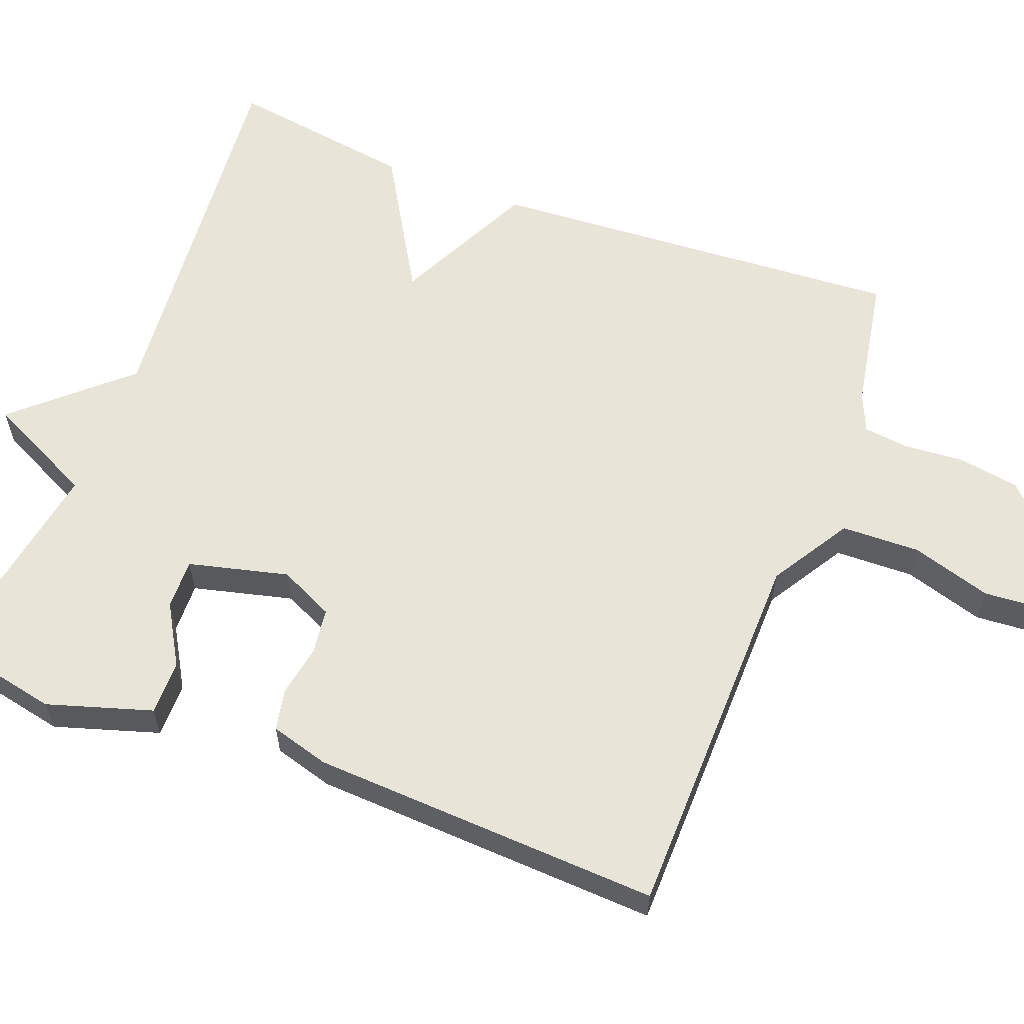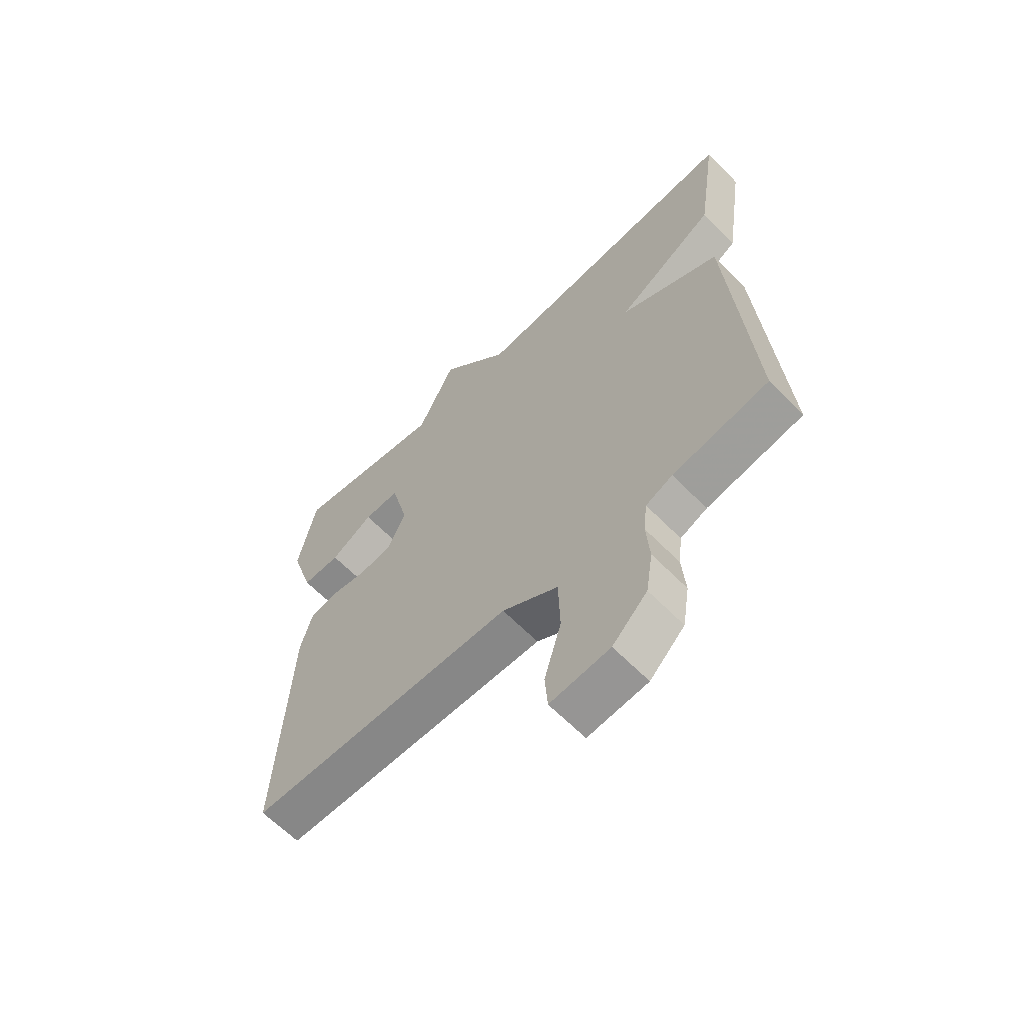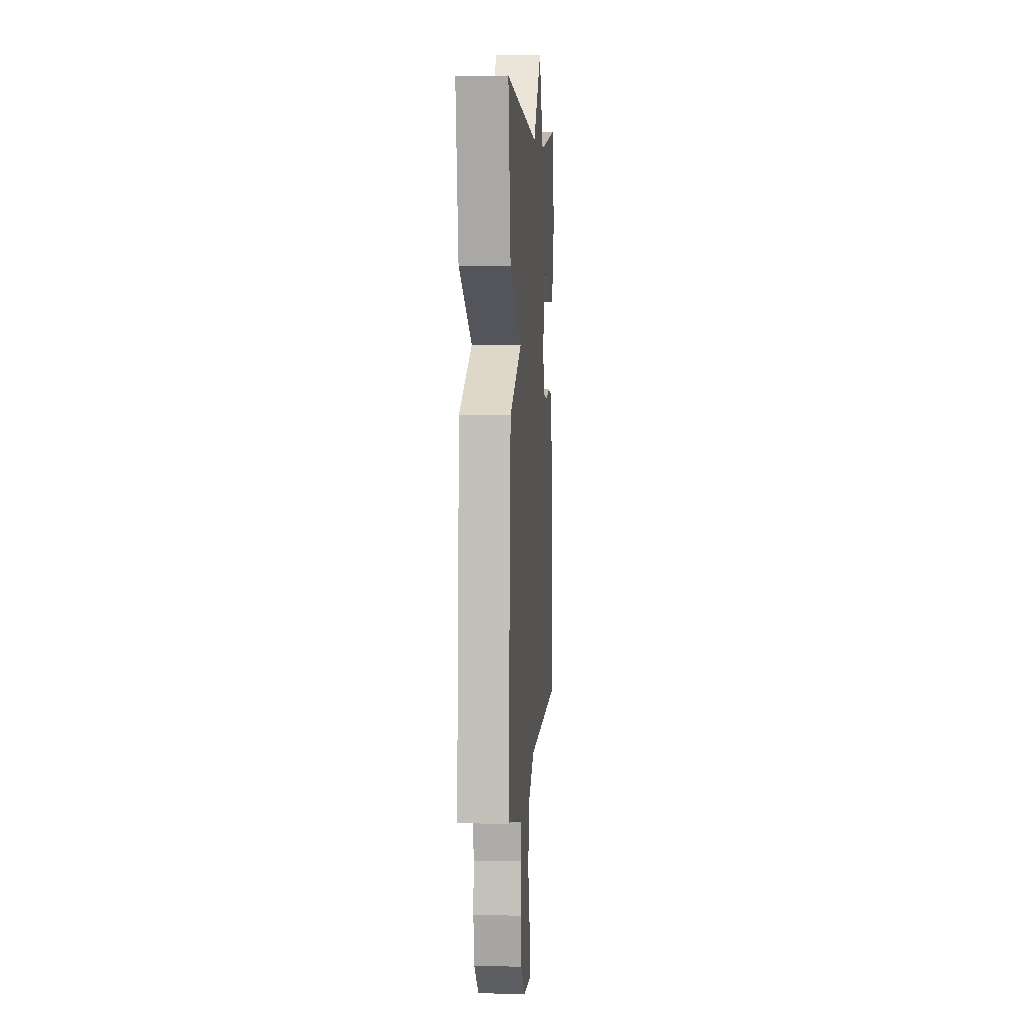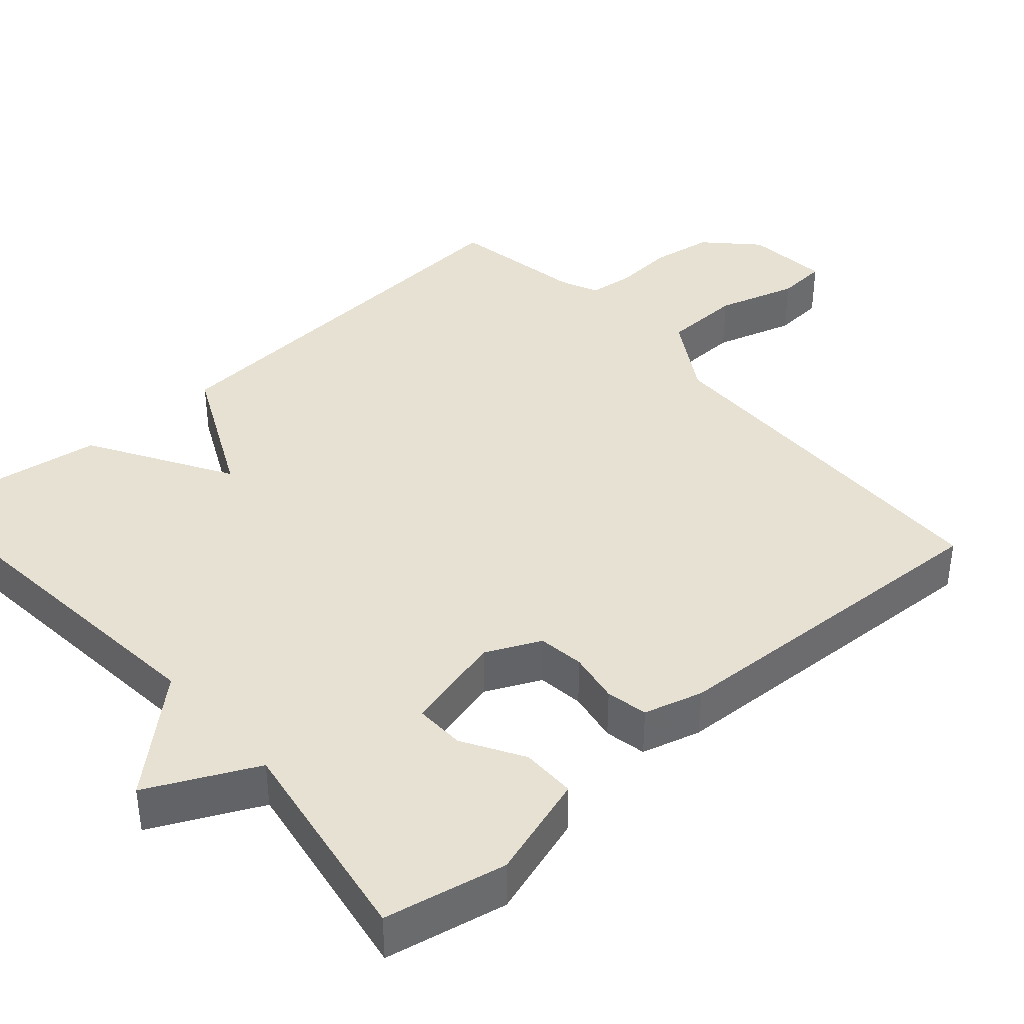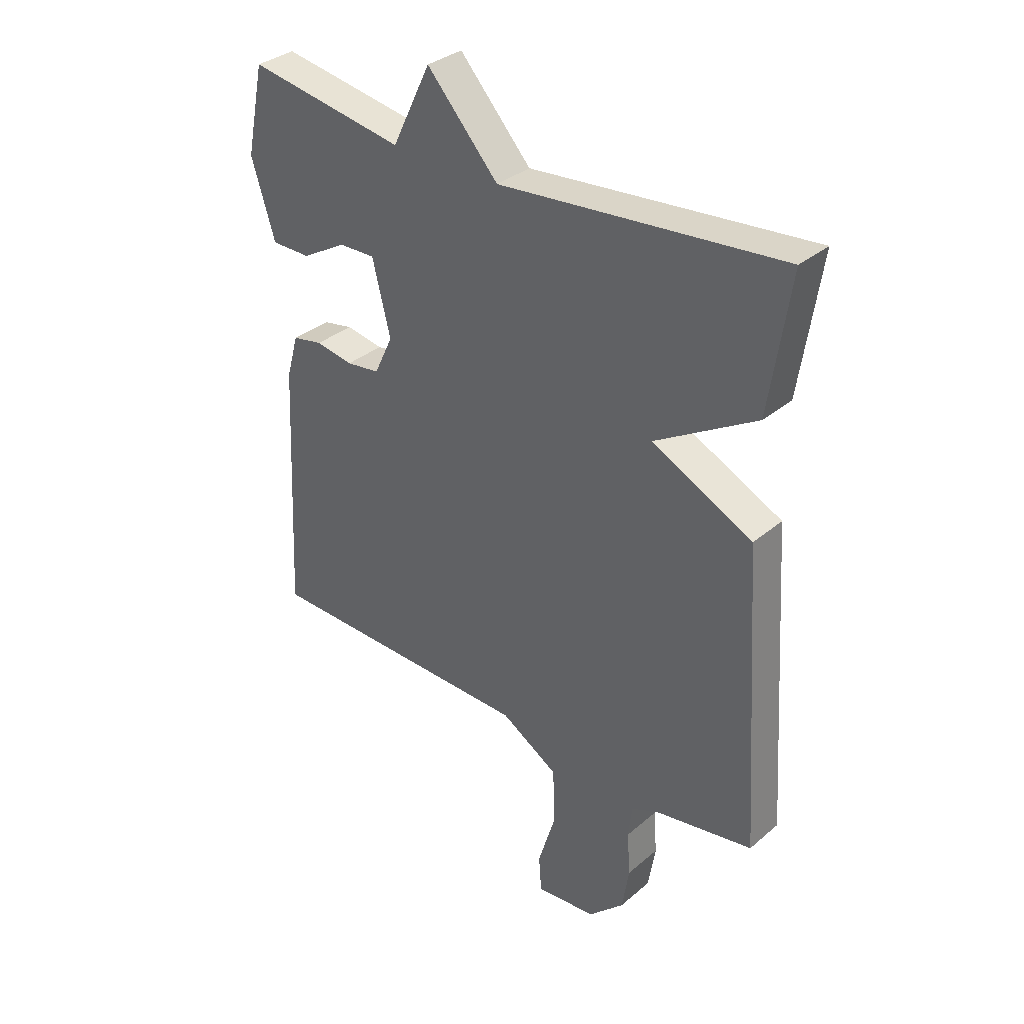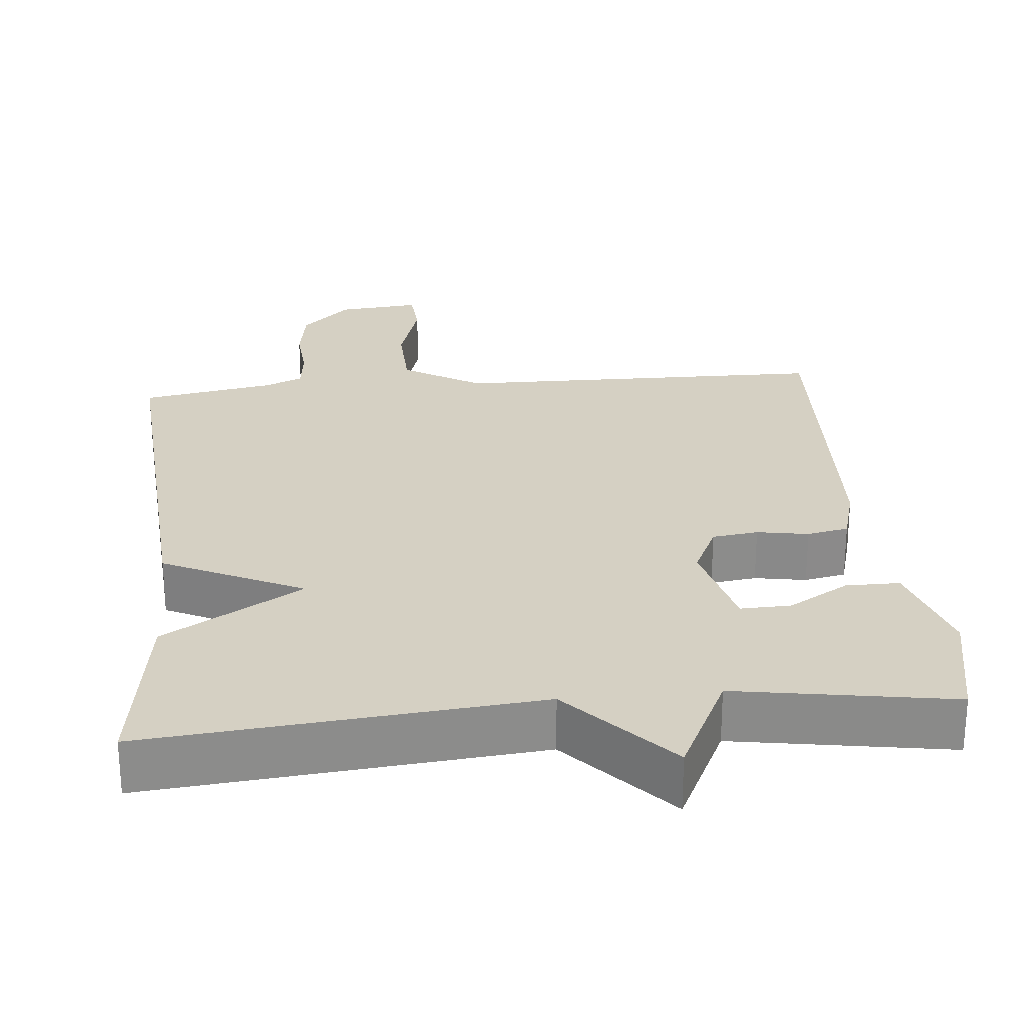
<metadata>
{"format":"obj","ext":"obj","renderer":"f3d","projection":"perspective","resolution":1024,"background":"white","views":[{"elev":59.9,"azim":111.0,"up":"+Y"},{"elev":-63.2,"azim":-135.7,"up":"+Z"},{"elev":5.7,"azim":-85.6,"up":"+Z"},{"elev":39.5,"azim":48.5,"up":"+Y"},{"elev":33.9,"azim":-138.7,"up":"+Z"},{"elev":26.1,"azim":-5.5,"up":"+Y"}]}
</metadata>
<code>
v 0.5 0.07 0.5
v 0.533 0.07 0.339
v 0.49 0.07 0.201
v 0.418 0.07 0.201
v 0.338 0.07 0.248
v 0.271 0.07 0.25
v 0.238 0.07 0.118
v 0.272 0.07 0.046
v 0.333 0.07 0.038
v 0.401 0.07 0.05
v 0.456 0.07 0.039
v 0.478 0.07 -0.039
v 0.5 0.07 -0.5
v 0 0.07 -0.508
v -0.105 0.07 -0.572
v -0.108 0.07 -0.676
v -0.076 0.07 -0.782
v -0.081 0.07 -0.849
v -0.192 0.07 -0.838
v -0.257 0.07 -0.775
v -0.27 0.07 -0.694
v -0.264 0.07 -0.614
v -0.271 0.07 -0.554
v -0.321 0.07 -0.532
v -0.5 0.07 -0.5
v -0.463 0.07 0.053
v -0.278 0.07 0.143
v -0.463 0.07 0.253
v -0.5 0.07 0.5
v 0.014 0.07 0.452
v 0.144 0.07 0.596
v 0.214 0.07 0.452
v 0.5 0 0.5
v 0.533 0 0.339
v 0.49 0 0.201
v 0.418 0 0.201
v 0.338 0 0.248
v 0.271 0 0.25
v 0.238 0 0.118
v 0.272 0 0.046
v 0.333 0 0.038
v 0.401 0 0.05
v 0.456 0 0.039
v 0.478 0 -0.039
v 0.5 0 -0.5
v 0 0 -0.508
v -0.105 0 -0.572
v -0.108 0 -0.676
v -0.076 0 -0.782
v -0.081 0 -0.849
v -0.192 0 -0.838
v -0.257 0 -0.775
v -0.27 0 -0.694
v -0.264 0 -0.614
v -0.271 0 -0.554
v -0.321 0 -0.532
v -0.5 0 -0.5
v -0.463 0 0.053
v -0.278 0 0.143
v -0.463 0 0.253
v -0.5 0 0.5
v 0.014 0 0.452
v 0.144 0 0.596
v 0.214 0 0.452
f 30 31 32
f 27 28 29 30
f 27 30 32
f 24 25 26 27
f 23 24 27 32
f 22 23 32
f 20 21 22
f 19 20 22
f 18 19 22
f 17 18 22
f 16 17 22
f 15 16 22
f 14 15 22 32
f 12 13 14
f 11 12 14
f 10 11 14
f 9 10 14
f 8 9 14
f 7 8 14
f 6 7 14 32
f 32 1 2
f 6 32 2
f 5 6 2
f 2 3 4 5
f 64 63 62
f 62 61 60 59
f 64 62 59
f 59 58 57 56
f 64 59 56 55
f 64 55 54
f 54 53 52
f 54 52 51
f 54 51 50
f 54 50 49
f 54 49 48
f 54 48 47
f 64 54 47 46
f 46 45 44
f 46 44 43
f 46 43 42
f 46 42 41
f 46 41 40
f 46 40 39
f 64 46 39 38
f 34 33 64
f 34 64 38
f 34 38 37
f 37 36 35 34
f 1 33 34 2
f 2 34 35 3
f 3 35 36 4
f 4 36 37 5
f 5 37 38 6
f 6 38 39 7
f 7 39 40 8
f 8 40 41 9
f 9 41 42 10
f 10 42 43 11
f 11 43 44 12
f 12 44 45 13
f 13 45 46 14
f 14 46 47 15
f 15 47 48 16
f 16 48 49 17
f 17 49 50 18
f 18 50 51 19
f 19 51 52 20
f 20 52 53 21
f 21 53 54 22
f 22 54 55 23
f 23 55 56 24
f 24 56 57 25
f 25 57 58 26
f 26 58 59 27
f 27 59 60 28
f 28 60 61 29
f 29 61 62 30
f 30 62 63 31
f 31 63 64 32
f 32 64 33 1

</code>
